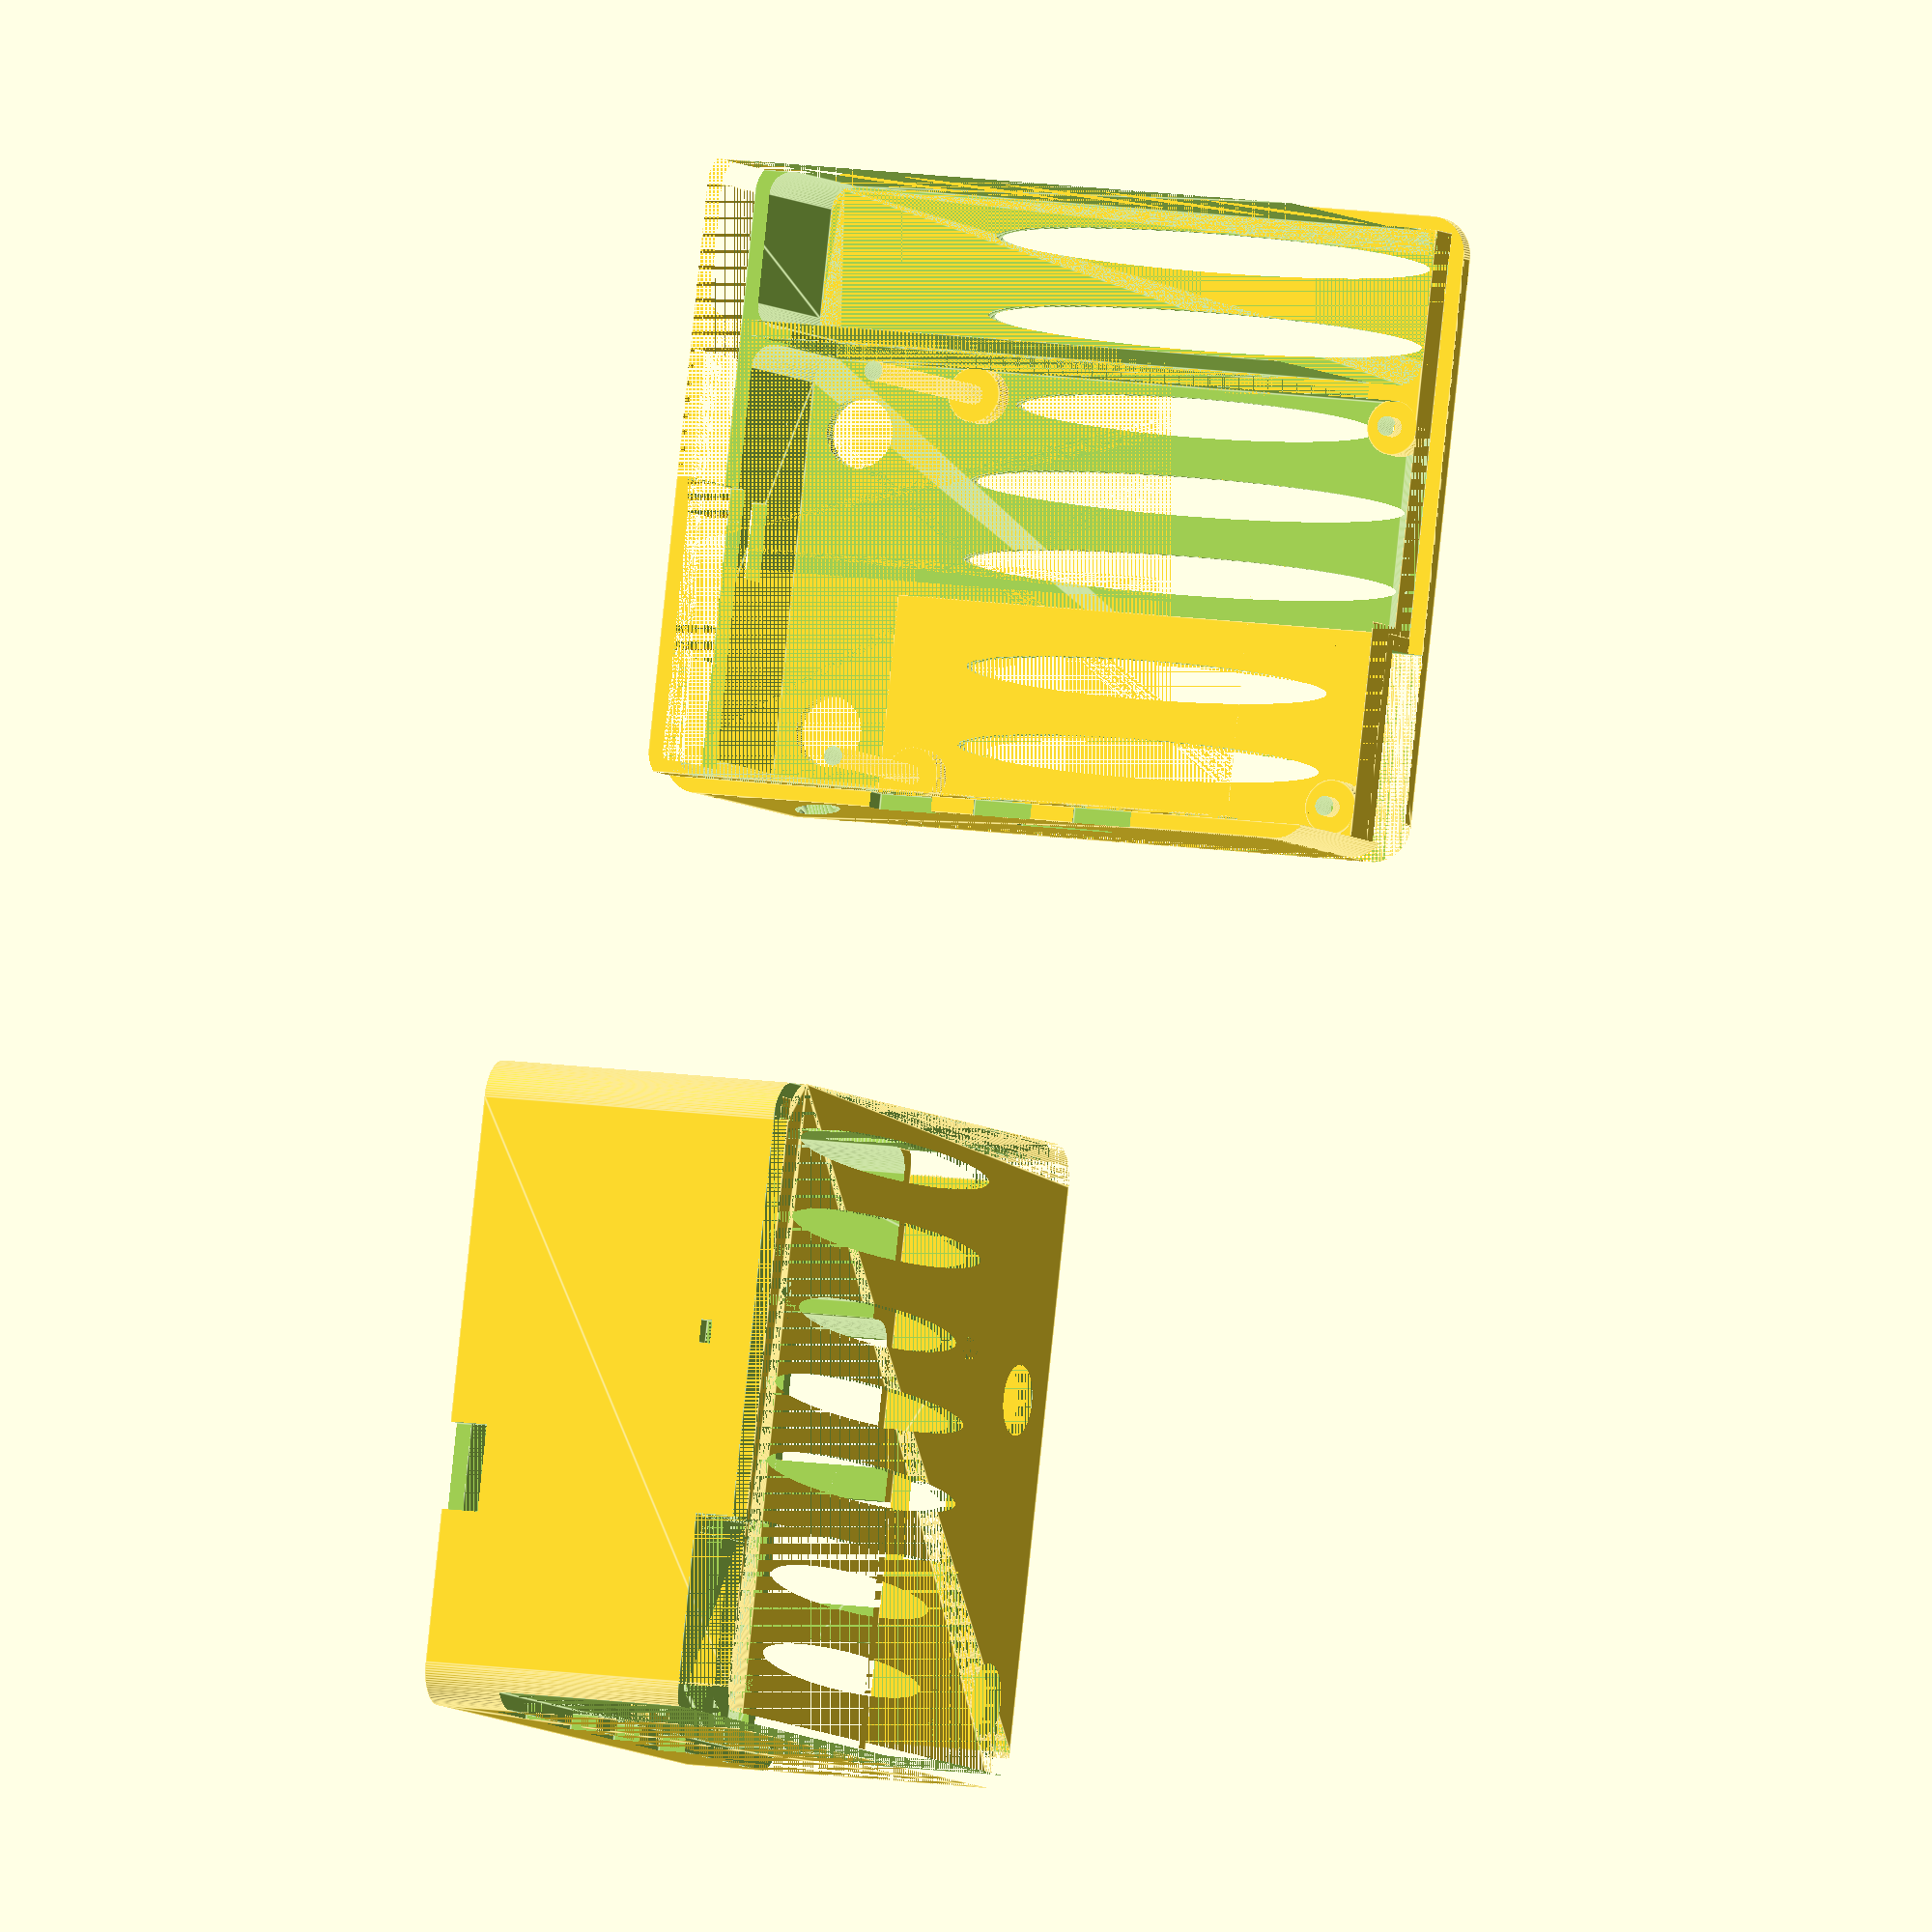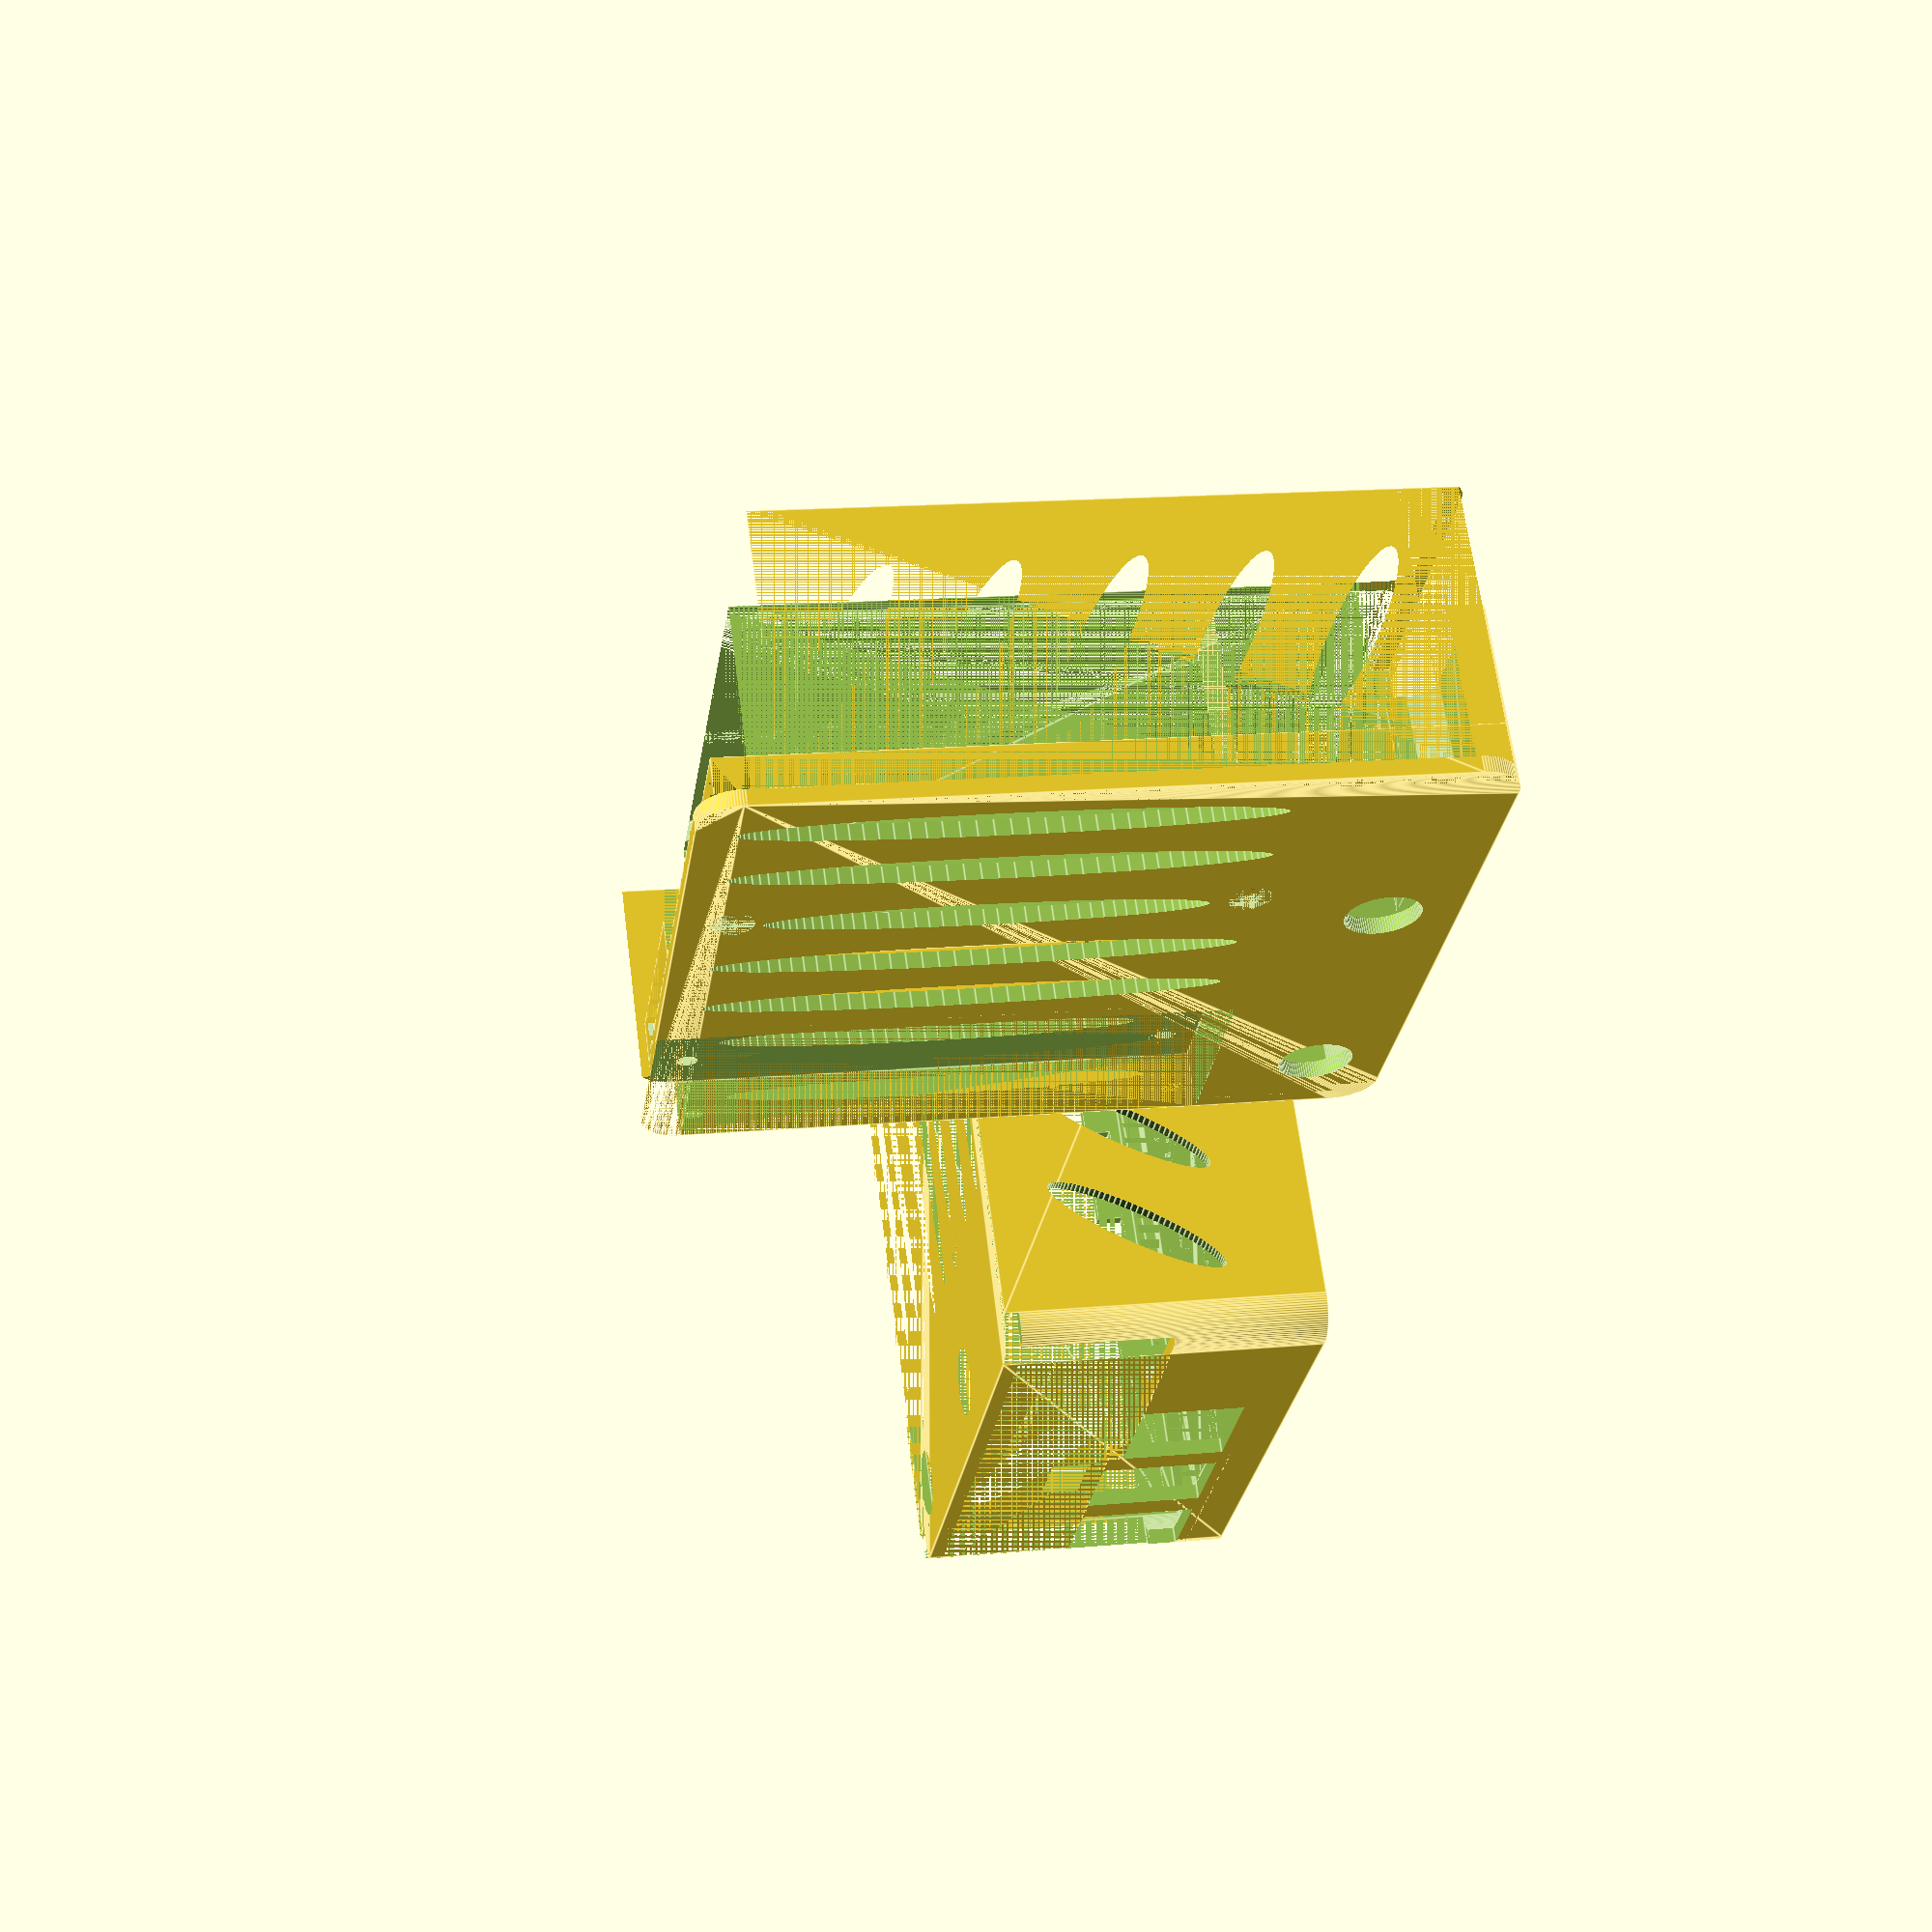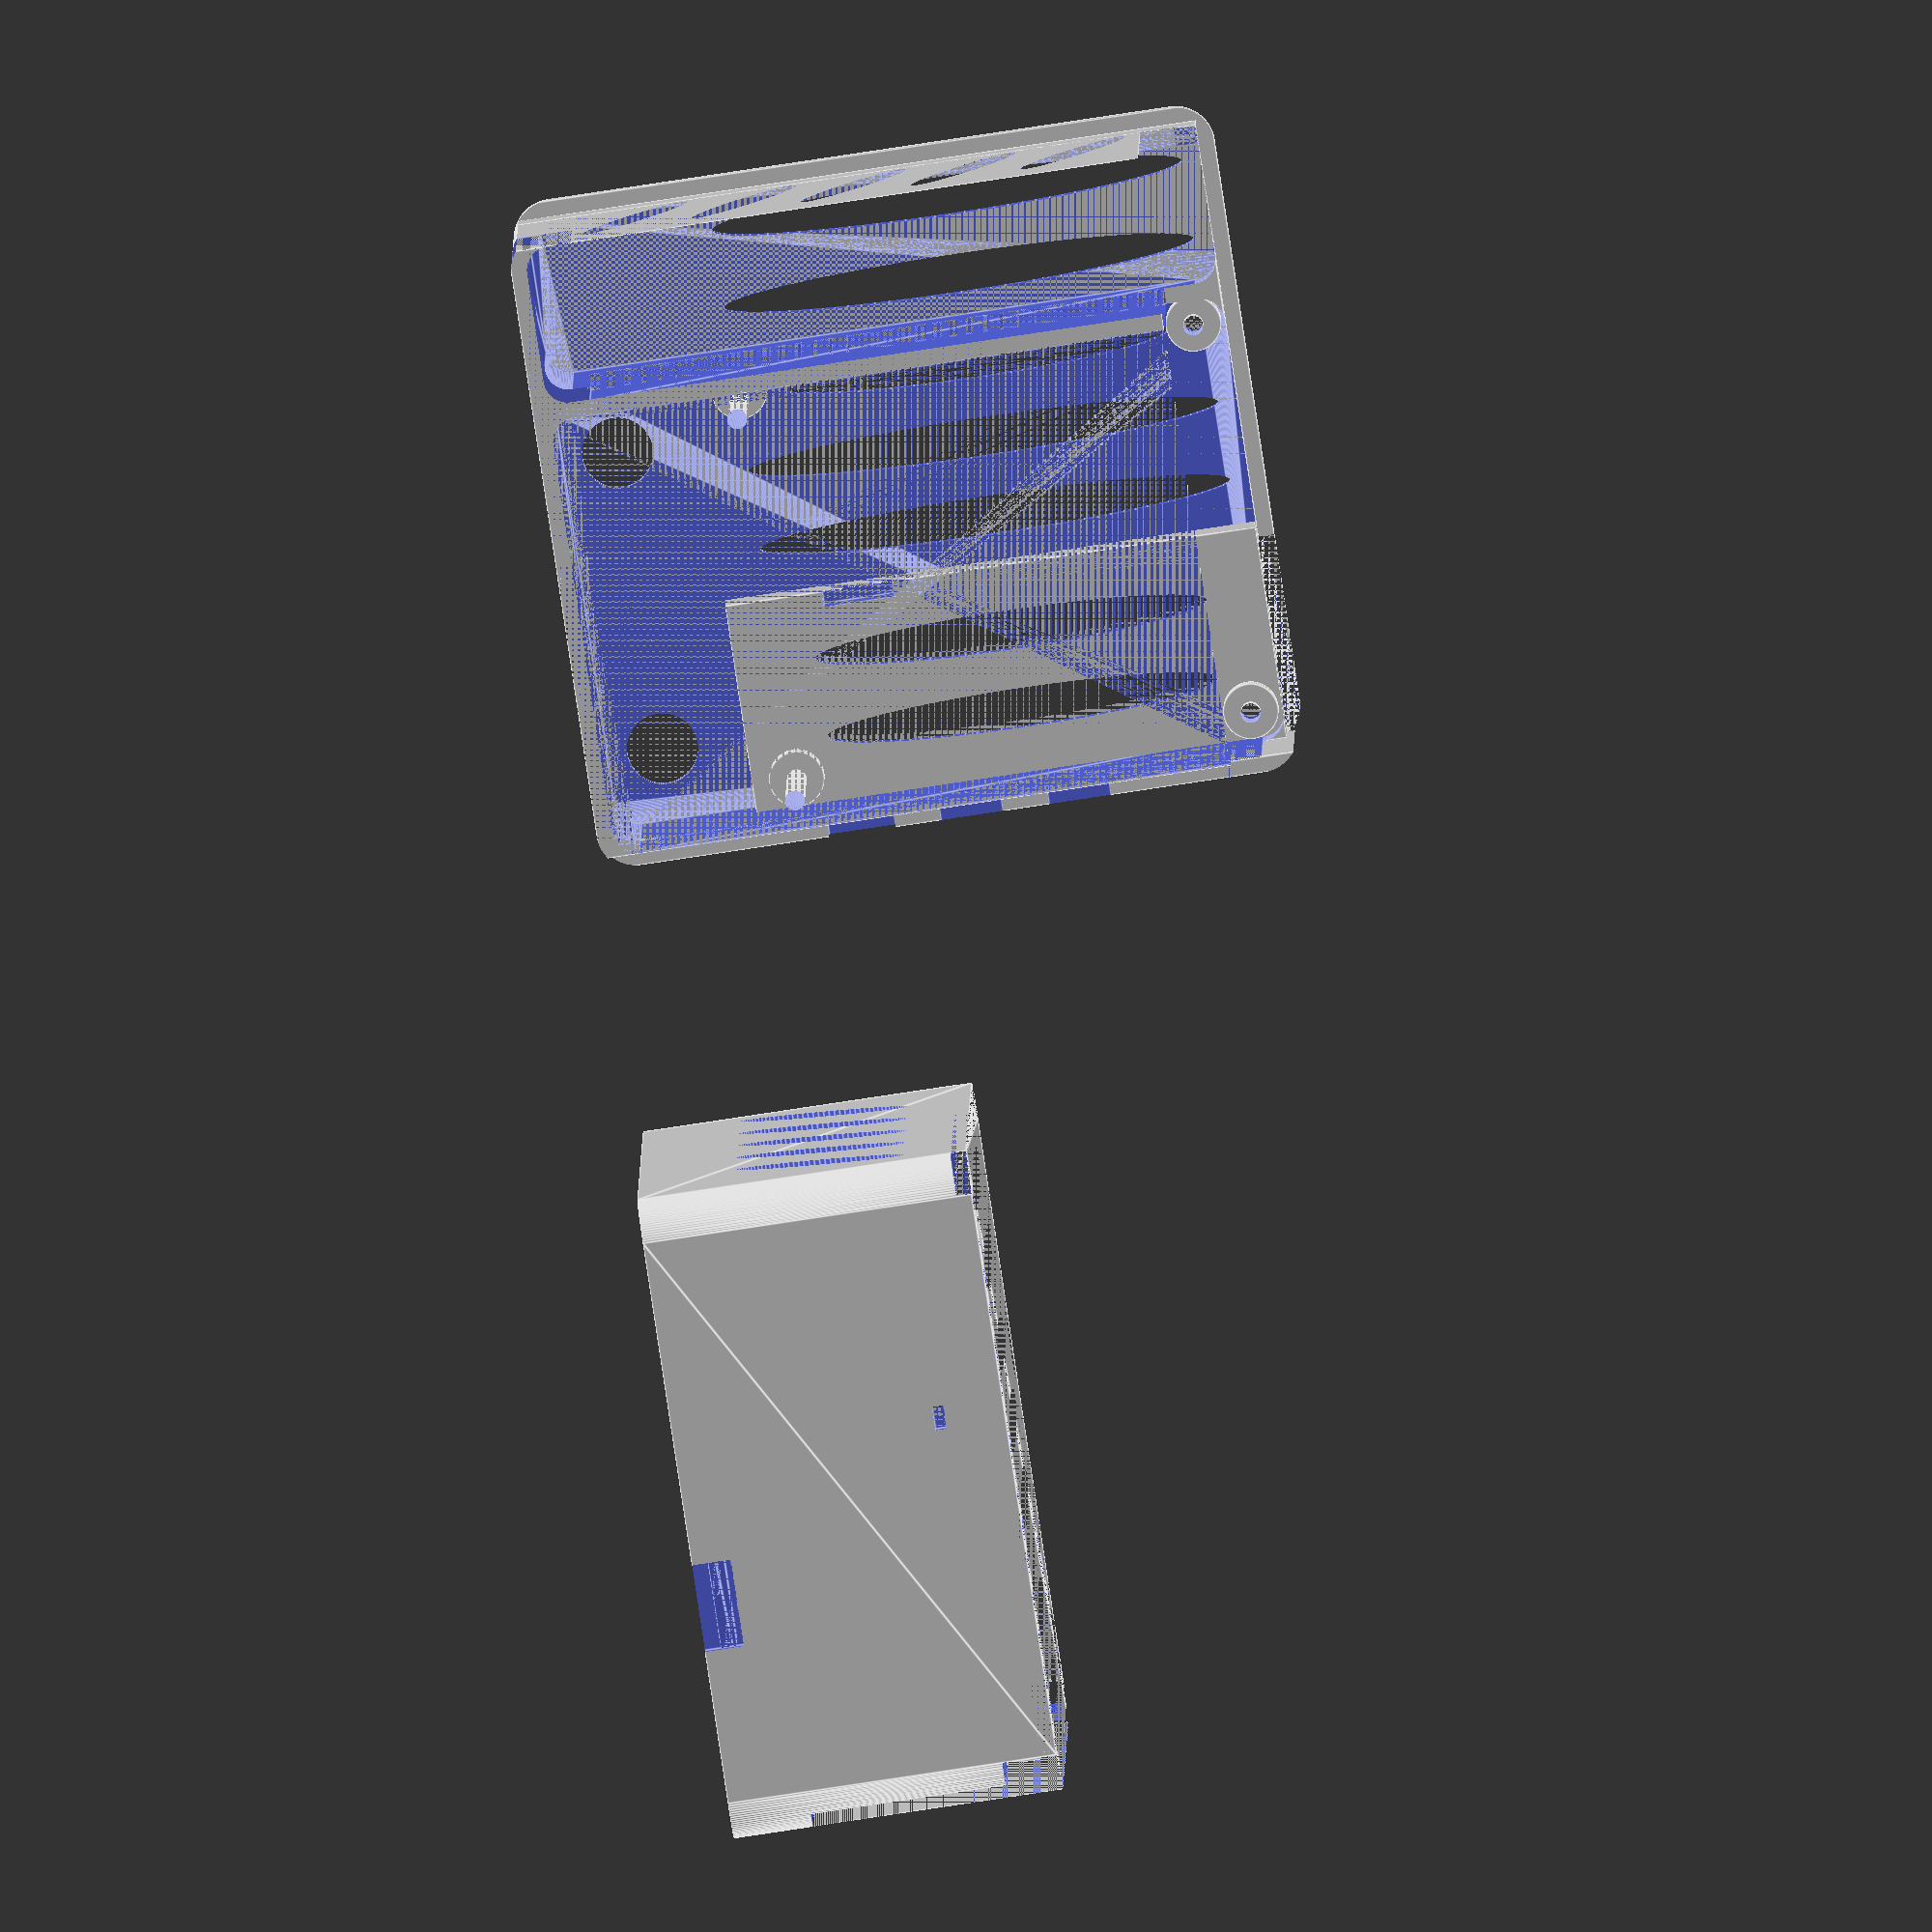
<openscad>
//Pendiente:
// - El recorte de arriba se imprimirá girado, apoyado en la parte de los puertos

// Openscad model of a Raspberry pi 4 case with space and holes for pivoyager and pilotiog hats.
// Original file maintained in https://github.com/Vayatoalla/OpenScadModels
// Based on a design by George Onoufriou (https://github.com/DreamingRaven/RavenSCAD/blob/master/LICENSE)

// |-=========---------| <-The back right of the board is the point everything else is relative to
// | o            o    |
// | o            o    |
// ||_|----------------|
//Variables
  board_thickness = 1.5; // the space for the board itself only
  boardw1hat_thickness = 15; // the space of the rpi board with the first hat
  boardw2hat_thickness = 28; // the space of the rpi board with two hats
  inhibitionzone_height_noups =boardw2hat_thickness-board_thickness;
  pin_space = 3;//2.2; // the min space that the throughhole components require underneath - Height of the mounts (up and down)
  $fn = 100; // how detailed the circular components are (holes + mounts), not super important
  //$fn = 20; // low detailed for developing. Replace this value to 100 before generating the stl printing model.
  extension = 20; // extension to lengths so case can be subtractiveley created
  inhibitionzone_height= 33.5; //inhibition zone for 3g and pivoyager hats
  case_thickness = 2; // sets the case thickness
  pil = 85.5; // this is the length of the pi board only
  pid = 56; // this is the width / depth of the pi board only
  pih = board_thickness;
  sd_height = pin_space + case_thickness + board_thickness; // is how tall the sd card part sticking out is so if you increase it will cut more out for case
  mount_pin_height = 2*board_thickness + 2*case_thickness + pin_space + inhibitionzone_height; // this is the most awkward one of the set as it sets the mount point pin size
  // I want a rounded box. I will achieve it using Minkowsky addition
  mink_functs_height = 0.5; //the height we are using in the cylinders, in Minkowsky functions. Not importante, only keep low
  case_int_radio = 3; //internal radio or the cases corner. Used in Minkowsky functions
  nuts_height = 2; //the height of the nuts holes (and the screw heads)
  // Added Space For Battery And Hats
  battd = 20; //width / depth space for battery
  upscardd = 29.5; //the UPS board width / depth
  eth_height = 13.6;
  usbs_height = 15.6;
  intrabatth = 5; //height of the separation inserted between battery and the raspberry
  y_antenna_eth_conn = 9; //y axis of the antenna over the eth port (both antennas are symetrical in the y axis).
  x_to_first_mount_center = 22.2;
  mount_diameter = 7;
  screw_head_diam = 5; // screw head hole, will be over the case
  x_step_begin = x_to_first_mount_center-screw_head_diam/2; //the UPS USB step initial point is just before screw hole
  antennabigradio = 5;
  antennalittlediameter = 9;

// comment here what you dont want to generate
  //  translate([-40,0,inhibitionzone_height + case_thickness + board_thickness]) rotate([0,270,0]) intersection(){rpi4_case(); topSelector();} // top of case
  translate([-40,0,0]) rotate([0,270,0]) intersection(){rpi4_case(); topSelector();} // top of case
  translate([-90,120,case_thickness]) rotate([0,0,0]) difference(){rpi4_case(); topSelector(); } // bottom of case
  //translate([-pil,pid+case_thickness*2+5]) rpi4_case(); // the whole unsplit case
  //translate([extension+17.44+30,pid+case_thickness*2+5,0]) rpi4andbatt(); // the raspberry pi 4 and associated tolerances
  // here follows all the modules used to generate what you want.
  // topSelector();
module topSelector() 
  translate([-case_thickness,0,0]) {
    difference(){ // this difference selects the top and bottom parts of the case with a small lip for the IO
      union(){
        cube([pil-case_int_radio-case_thickness,pid+battd+case_thickness,inhibitionzone_height+board_thickness]);  // test hull
        translate([0,0,inhibitionzone_height+board_thickness-pin_space-case_thickness])
          cube([pil+case_thickness,pid+battd+case_thickness,pin_space+case_thickness]);  // just under top of case (to take the mounts).
        translate([0,-case_thickness,inhibitionzone_height+board_thickness])
          cube([pil+2*case_thickness,pid+battd+2*case_thickness,case_thickness]);  // top top of case 
        translate([pil-case_int_radio-case_thickness,pid+battd+2*case_thickness-upscardd,inhibitionzone_height_noups+board_thickness-pin_space-case_thickness])
          cube([2*case_thickness+case_int_radio,upscardd-case_thickness,3*case_thickness+pin_space]);  // ups corner
        translate([0,pid+battd+case_thickness,3.6+board_thickness])
          cube([pil+2*case_thickness,case_thickness,inhibitionzone_height-(3.6)+board_thickness+case_thickness]); // over hdmi side
        }
      union(){
        cube([case_thickness+2*case_int_radio,18.45+battd+case_thickness,board_thickness+eth_height]); //Over Eth case
        translate([0,18.45+battd+case_thickness,0]) cube([case_thickness+2*case_int_radio,pid+battd-(18.45+battd),board_thickness+usbs_height]); //Over USB case
        translate([pil+case_thickness-case_int_radio,0,inhibitionzone_height+board_thickness-pin_space-case_thickness]) cube([case_int_radio,case_int_radio,pin_space+case_thickness]); //little correction at end right corner
        }
      }
    translate([0,pid+battd,3.6+board_thickness])
      cube([case_thickness+case_int_radio,case_thickness,inhibitionzone_height-(3.6)+board_thickness+case_thickness]); // over hdmi side corner
    }

module basic_case() //this is the shell case. We will substract the rpi model from it.
  difference(){ // subtracts the rpi4 step from a cube to generate the basic case
    minkowski(){
      translate([(case_int_radio+case_thickness),(case_int_radio+case_thickness),0]){
        cube([pil+(2*case_thickness)-2*(case_int_radio+case_thickness),
          pid+battd+(3*case_thickness)-2*(case_int_radio+case_thickness),
          pin_space+inhibitionzone_height+board_thickness+(2*case_thickness)-mink_functs_height]);
        } // the case itself
      cylinder(mink_functs_height, r=case_int_radio+case_thickness);
    }
    translate([x_step_begin+case_thickness,upscardd+battd+(3*case_thickness), pin_space+inhibitionzone_height_noups+board_thickness+(2*case_thickness)]) //avoid the antenna connector
      cube([pil-x_step_begin+case_thickness,pid-upscardd,inhibitionzone_height-inhibitionzone_height_noups]);
  }
module rpi4_case() //the whole case
  difference(){ // subtracts the rpi4 model from a cube to generate the case
    translate([-case_thickness,-case_thickness,-(case_thickness + pin_space)]) basic_case(); // the case itself
    translate([0,(battd+case_thickness),0]) {
      union(){
        rpi4andbatt();
        pins(); // generating the pins themselves so the holes can be inhibited
        nuts();
        }
      }
    }

module rpi4andbatt() //this module adds the battery space
  difference() {
    union(){
      rpi4();
      translate([intrabatth,-case_thickness,0])
          cube([(pil-2*intrabatth), case_thickness, (inhibitionzone_height+board_thickness-intrabatth)]); // nerves between batt and rpi
      translate([0,-(battd+case_thickness),-pin_space])
      minkowski(){
        translate([case_int_radio,case_int_radio,0])
          cube([pil-2*case_int_radio,battd-2*case_int_radio,pin_space+inhibitionzone_height+board_thickness-mink_functs_height]);
          cylinder(mink_functs_height, r=case_int_radio);
      }                 
    }
  }  
module rpi4() {
  difference() { // this creates the mount holes and the UPS connector corner
    translate([0,0,board_thickness]) {  // two translations cancel out but make maths simpler before they do
      translate([0,0,-(board_thickness)]) union() {  // the translation which ^ cancels out
        // These two Minkowsky adds the boards just to substract their holes
        minkowski() {
          translate([case_int_radio,case_int_radio,0])
            cube([pil-2*case_int_radio,pid-2*case_int_radio,boardw1hat_thickness-mink_functs_height]); // first 2 boards only (not the underpins)
          cylinder(mink_functs_height, r=case_int_radio);
          }
        minkowski() {
          translate([case_int_radio,case_int_radio,0])
            cube([pil-2*case_int_radio,upscardd-2*case_int_radio,boardw2hat_thickness-mink_functs_height]); // ups cube, overlaps the first cube
          cylinder(mink_functs_height, r=case_int_radio);
          }
        }
      // these are the big surface level components
      translate([-(2.81+extension),2.15,0]) cube([21.3+extension,16.3,eth_height]);   // Ethernet port Acaba en 18.45
      translate([-(2.81+extension),22.6,0]) cube([17.44+extension,13.5,usbs_height]);    // USB 3.0     Deja 4.15. Acaba en 36.1
      translate([-(2.81+extension),19.6,18.1]) cube([17.44+extension,10,5]);    // Over USB connection to 3G card
      translate([-(2.81+extension),40.6,0]) cube([17.44+extension,13.5,usbs_height]);  // USB 2.0  Deja 4.5
      translate([27.36,1,0]) cube([50.7,5.0,8.6+extension]);                    // GPIO pins
      translate([21,7.15,0]) cube([5.0,5.0,8.6+extension]);                     // Power over ethernet pins
      translate([48.0,16.3,0]) cube([15.0,15.0,2.5]);                           // cpu
      // translate([67.5,6.8,0]) cube([10.8,13.1,1.8]);                         // onboard wifi
      translate([79,17.3,0]) cube([2.5,22.15,5.4+extension]);                   // display connector
      translate([69.1,pid,0]) cube([9.7,extension,3.6]);                     // USB type C power
      translate([55.0,pid,0]) cube([7.95,extension,3.9]);                    // Micro HDMI0
      translate([41.2,pid,0]) cube([7.95,extension,3.9]);                    // Micro HDMI1
      //      translate([37.4,34.1,0]) cube([2.5,22.15,5.4+extension]);         // CSI camera connector, I dont need here
      translate([26.9,pid,0]) cube([8.5,extension,6.9]);                // Audio jack
      // other components (not surface ones)
      translate([42,pid,14.5]) cube([13,extension,3]);                         // SIM Card slot       
      translate([pil,7,boardw2hat_thickness-board_thickness]) cube([extension,3,1.5]);  // UPS button, height similar to UPS USB connector            
      translate([pil,22.4,-(board_thickness+sd_height)]) cube([extension,11.11,sd_height]); // SD card (poking out)
      // Batt side holes
      holepacing3=14;
      for (n=[0:4]) { // lateral holes
        translate([14+n*holepacing3,-battd,inhibitionzone_height/2]) rotate([90,30,0]) scale([1,5,1]) cylinder(extension, d=5, center=false);
      translate([14,pid,inhibitionzone_height/2]) rotate([270,60,0]) scale([5,1,1]) cylinder(extension, d=5, center=false);
      }
      // Under and below big spaces
      difference() { // this creates the mount points around the mount holes esp the underneath ones
        union() {
          minkowski() {
            translate([case_int_radio,case_int_radio,0])
              cube([pil-2*case_int_radio, pid-2*case_int_radio, inhibitionzone_height-mink_functs_height]); // cpu
            cylinder(mink_functs_height, r=case_int_radio);
            }
          translate([0,0,-(pin_space+board_thickness)]) minkowski() {
            translate([case_int_radio,case_int_radio,0])
              cube([pil-2*case_int_radio, pid-2*case_int_radio, pin_space-mink_functs_height]); // underpins only
            cylinder(mink_functs_height, r=case_int_radio);
            }  
          }
        mounts(); // the material which is above and below the board to keep it in place which the pins go through
        }
      } // end of translation cancel
    union() {
      translate([x_step_begin-case_thickness,upscardd, inhibitionzone_height_noups+board_thickness]) //create corner of UPS connector. Z must avoid the antenna connector
        cube([pil+(1*case_thickness)-x_step_begin,pid-upscardd+case_thickness,inhibitionzone_height-inhibitionzone_height_noups+case_thickness]);
      pins(); // the hole which will be screwed into to put both halves of the case and board together
      }
    }
  translate([30,upscardd,inhibitionzone_height_noups+board_thickness]) cube([9,case_thickness,5]);    // UPS-USB connector, must be after the corner difference 
  translate([53,7.8,0]) { // the air holes dont need the first translate and must be after the ups connector corner difference.
    scale([10,1,1]){ // scale 10 of d=5 moves 12.5 less than scale 15
      translate([0,0,-extension-pin_space])  cylinder(extension,d=5, center=false);      // under-side air hole
      translate([0,40,-extension-pin_space]) cylinder(extension,d=5, center=false);      // under-side air hole
      translate([0,-4,inhibitionzone_height])  cylinder(extension,d=5, center=false);      // over-side middle (little) air hole
      }
    holepacing1=10;
    scale([15,1,1]) for (n=[0:2]) {      // under-side air holes
      translate([-0.6,10+holepacing1*n,-extension-pin_space]) cylinder(extension,d=5, center=false);
      }
    scale([12,1,1]) {      // over-side air holes
      for (n=[0:1]) translate([0,-25+10*n,inhibitionzone_height]) cylinder(extension,d=5, center=false);
      for (n=[0:1]) translate([0,6+10*n,inhibitionzone_height]) cylinder(extension,d=5, center=false);
      }    
    holepacing2=10;
    scale([10,1,1]) for (n=[0:1]) //over-side under UPS step      
      translate([0,30+n*holepacing2,inhibitionzone_height_noups]) cylinder(extension+inhibitionzone_height-inhibitionzone_height_noups,d=5, center=false);
    }
  // antenna holes
  translate([case_thickness+antennabigradio,y_antenna_eth_conn,inhibitionzone_height])  cylinder(extension,d=antennalittlediameter, center=false);
  translate([case_thickness+antennabigradio,pid-y_antenna_eth_conn,inhibitionzone_height])  cylinder(extension,d=antennalittlediameter, center=false);
  }
module mounts() {
  // translate([1.25,1.25,(0.5*mount_pin_height)-(board_thickness+case_thickness+pin_space)]) // this is to move all the mounts
    // for(n=[0:1]) for(m=[0:1]) translate([22.2+58*n,2+49*m,0]) cylinder(mount_pin_height,d=mount_diameter, center=true);     // mount top/bot-r/l
  translate([1.25,1.25,-(board_thickness+case_thickness)]) 
    for(n=[0:1]) for(m=[0:1]) translate([22.2+58*n,2+49*m,0]) cylinder(pin_space,d=mount_diameter, center=true);     // mount bot-r/l
  translate([1.25,1.25,inhibitionzone_height-0.5*pin_space]) 
    for(n=[0:1]) translate([22.2+58*n,2,0]) cylinder(pin_space,d=mount_diameter, center=true);     // mount top-r/l
  translate([1.25,1.25,inhibitionzone_height_noups-0.5*pin_space]) 
    for(n=[0:1]) translate([22.2+58*n,2+49,0]) cylinder(pin_space,d=mount_diameter, center=true);     // mount top-r/l
  }
module pins()
  translate([1.25,1.25,(0.5*mount_pin_height)-(board_thickness+case_thickness+pin_space)]) // this is to move all the pins
    for(n=[0:1]) for(m=[0:1]) translate([22.2+58*n,2+49*m,0]) cylinder(mount_pin_height,d=2.5, center=true);     // hole top/bot-r/l
module nuts()
  // Max 6 mm de diameter. The screw may measure 5 mm. The nuts vary from 5.45 to 5.77. Height of the nuts between 1.75 and 2
  translate([1.25,1.25,0]) { // this is to move all the nut holes
    for(n=[0:1]) for(m=[0:1]) translate([x_to_first_mount_center+58*n,2+49*m,-(case_thickness+pin_space)]) linear_extrude(height=nuts_height) circle(d=6.2,$fn=6);
    for(m=[0:1]) translate([x_to_first_mount_center+58*m,2,(inhibitionzone_height+board_thickness+case_thickness)-nuts_height]) linear_extrude(height=nuts_height) circle(d=screw_head_diam);
    for(m=[0:1]) translate([x_to_first_mount_center+58*m,2+49,(inhibitionzone_height_noups+board_thickness+case_thickness)-nuts_height]) linear_extrude(height=nuts_height) circle(d=screw_head_diam);
    }
</openscad>
<views>
elev=170.0 azim=14.6 roll=245.8 proj=o view=edges
elev=344.1 azim=227.7 roll=79.3 proj=p view=edges
elev=260.3 azim=273.5 roll=261.4 proj=o view=edges
</views>
